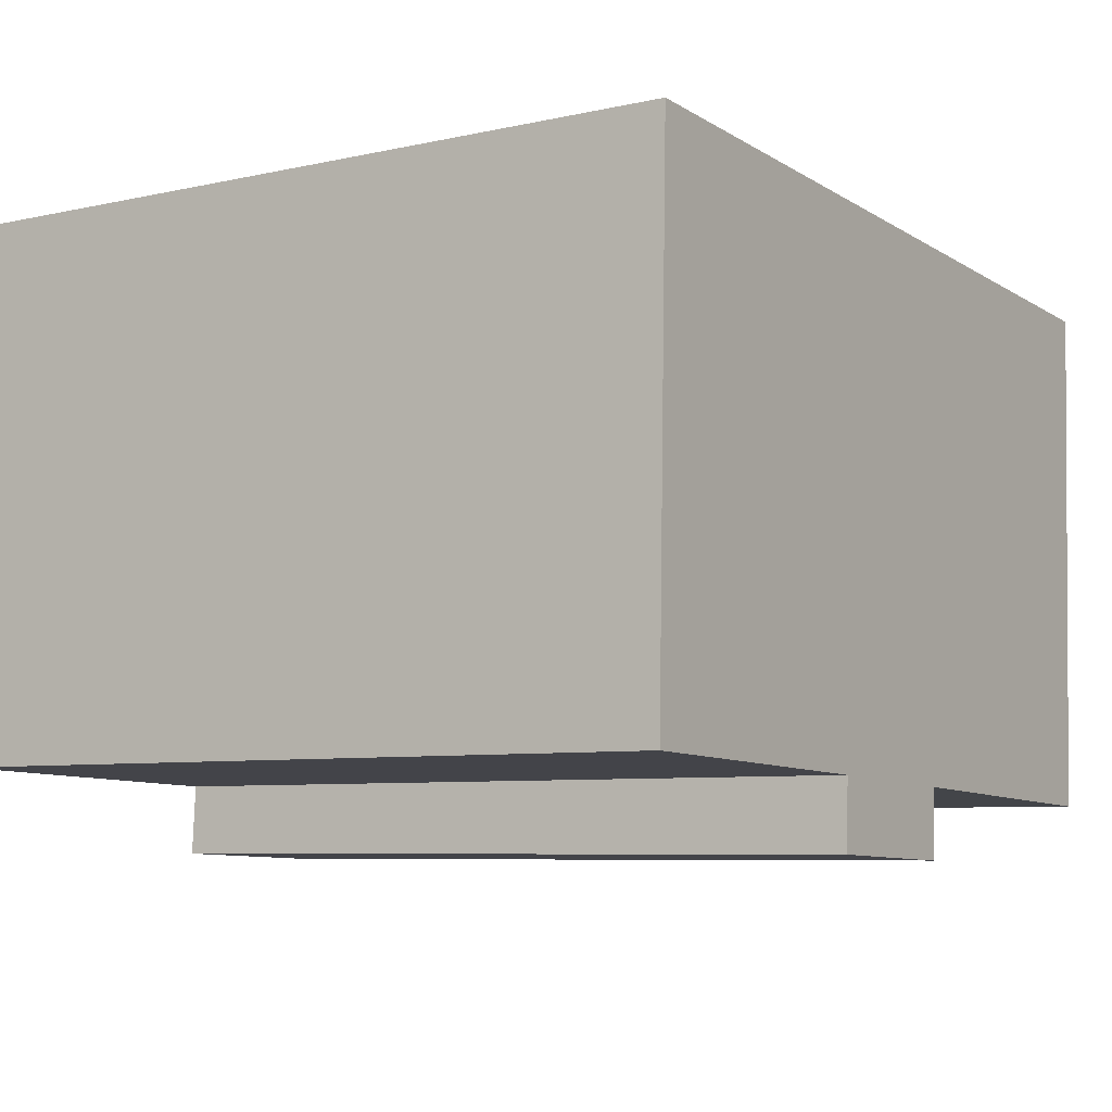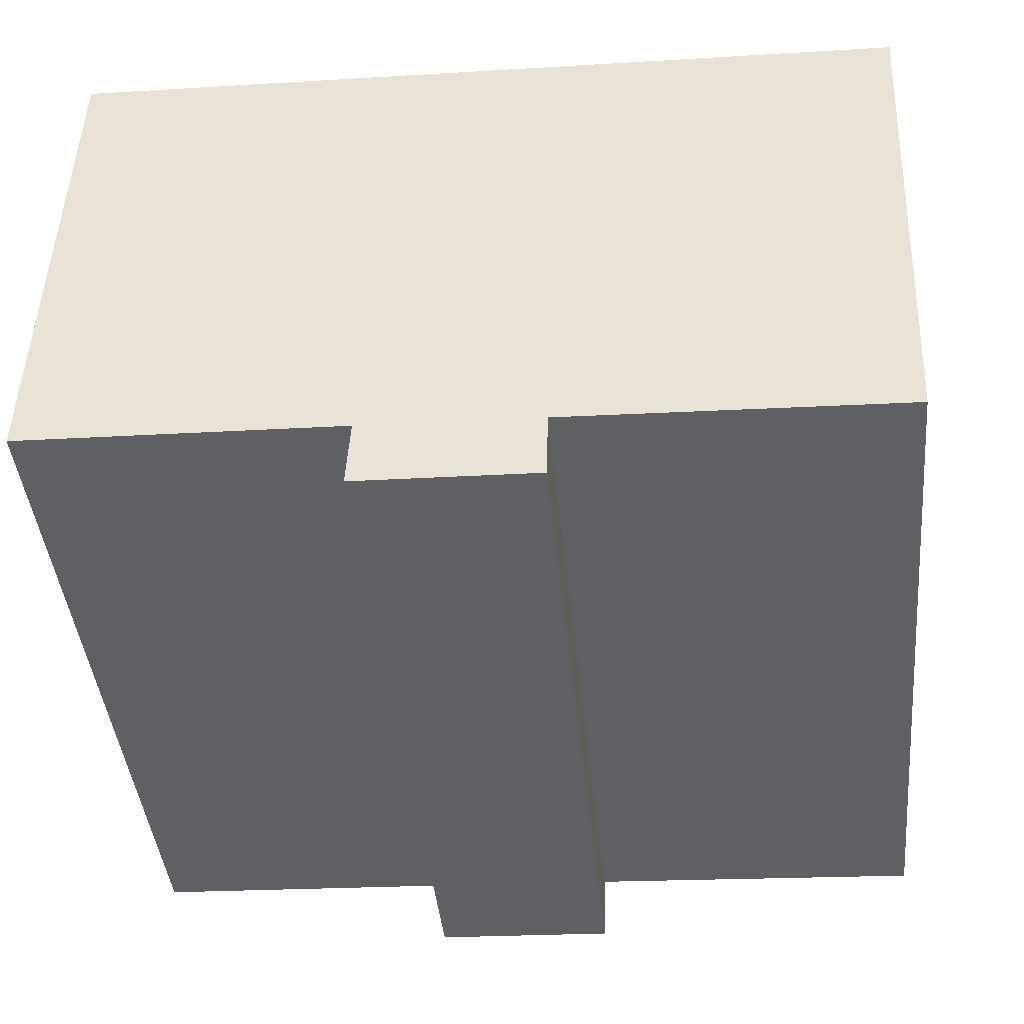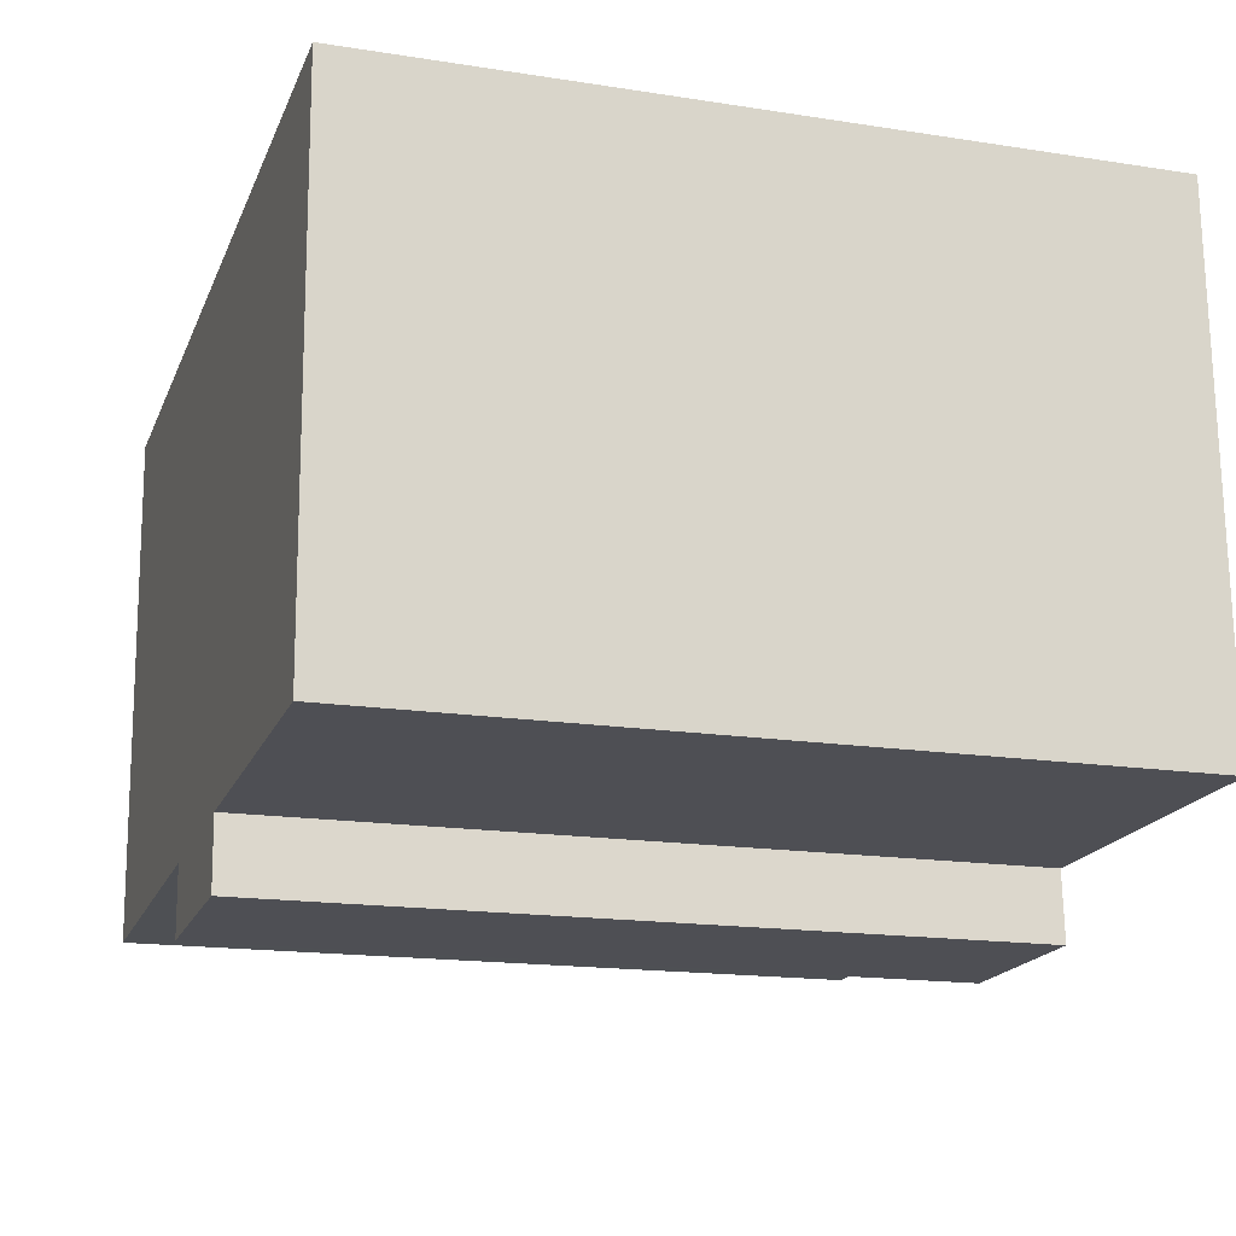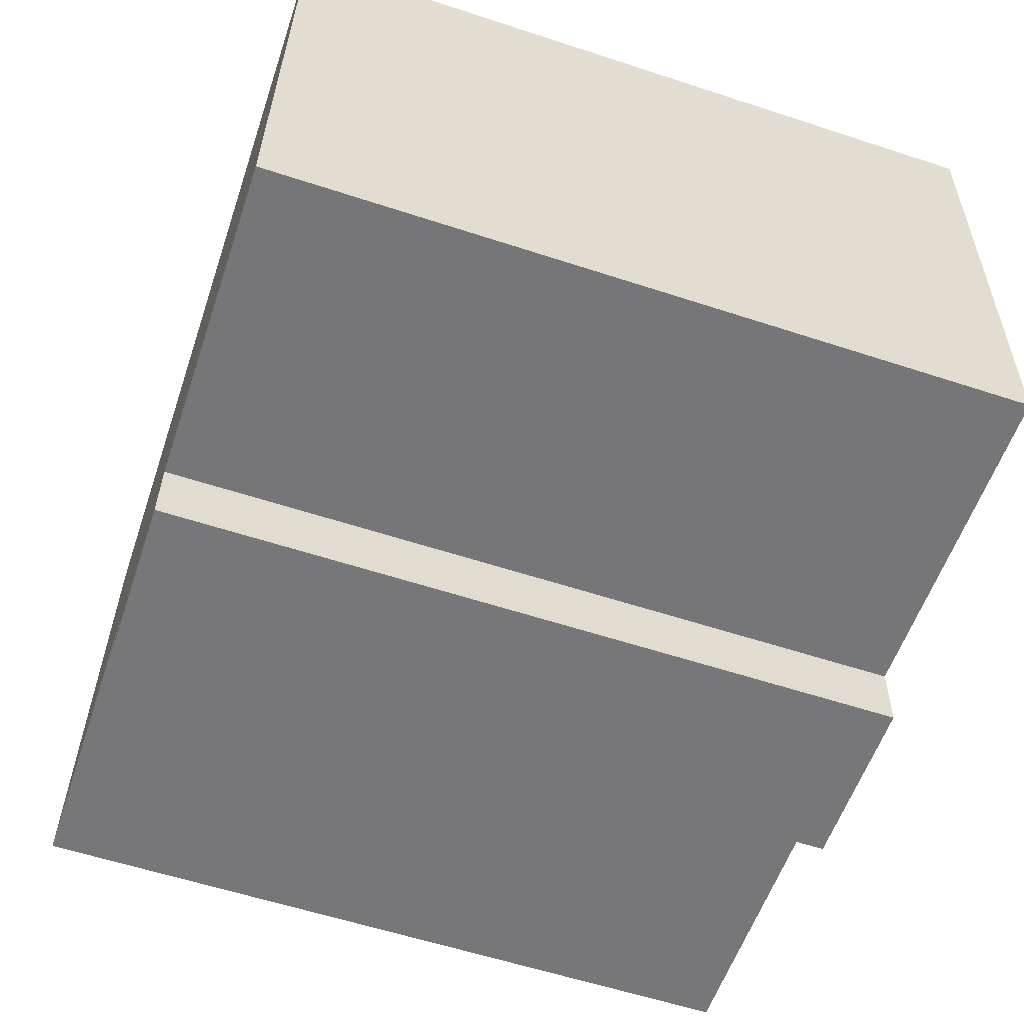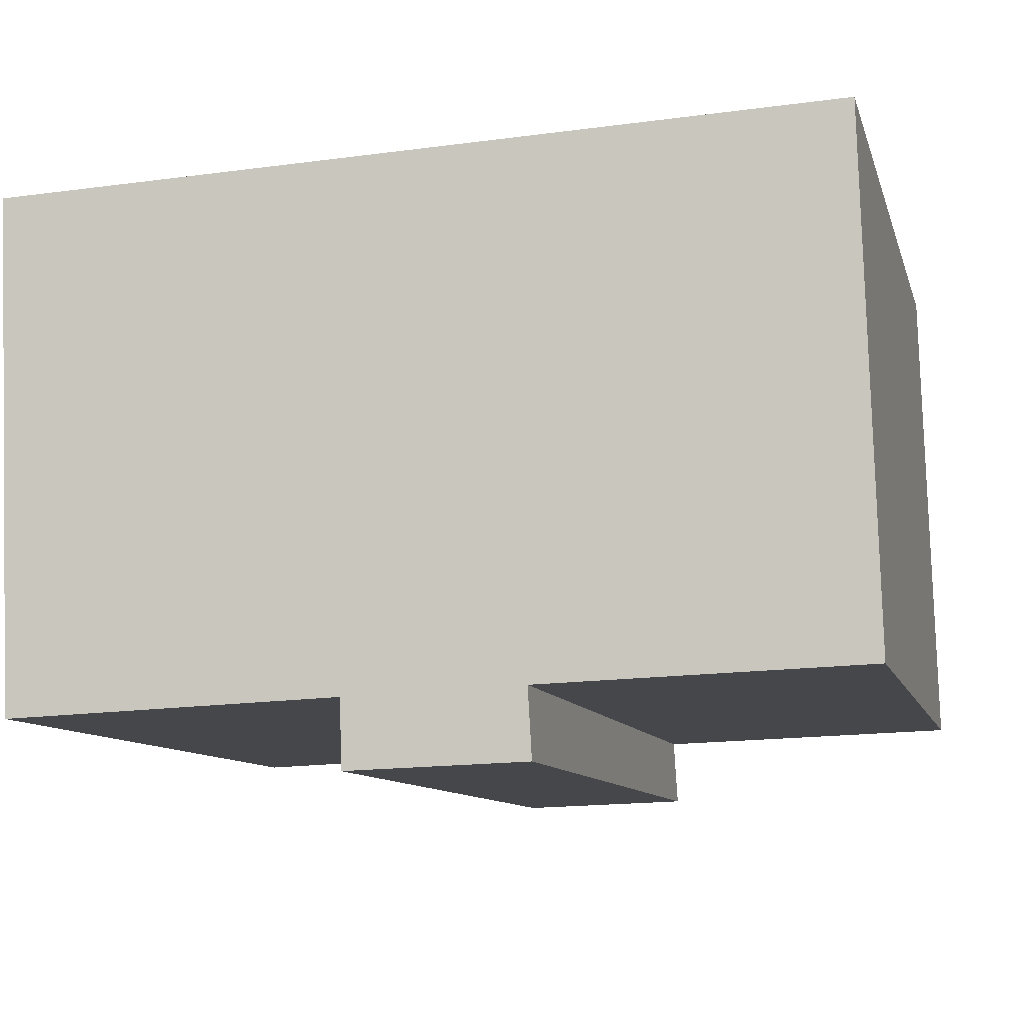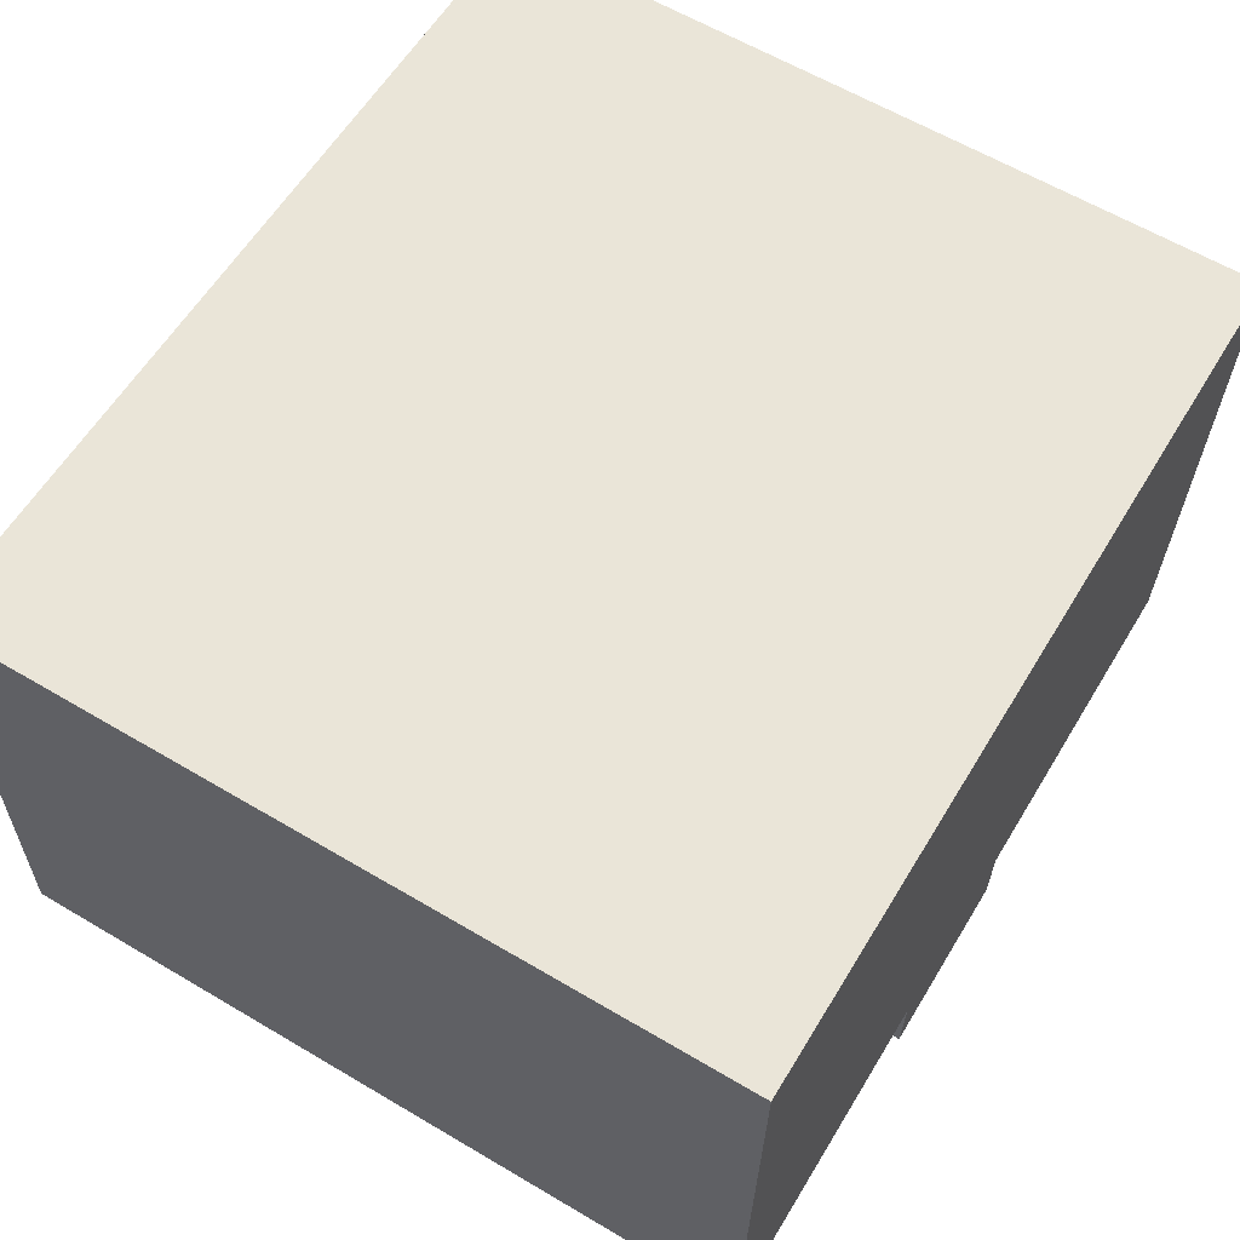
<metadata>
{"format":"obj","ext":"obj","renderer":"f3d","projection":"perspective","resolution":1024,"background":"white","views":[{"elev":-6.7,"azim":-56.9,"up":"+Z"},{"elev":-42.6,"azim":5.6,"up":"+Z"},{"elev":-16.6,"azim":-107.7,"up":"+Z"},{"elev":-59.1,"azim":71.4,"up":"+Z"},{"elev":-10.0,"azim":-165.9,"up":"+Z"},{"elev":61.8,"azim":-59.0,"up":"+Z"}]}
</metadata>
<code>
v  0.245 15.58 9.411
v  6.662 15.58 -0.227
v  0 15.58 9.538e-16
v  10.32 15.58 -1.784
v  6.578 15.58 -1.66
v  0.28 15.58 10.77
v  0.308 15.58 10.77
v  10.36 15.58 -0.369
v  14.12 15.58 10.28
v  17.34 15.58 -0.647
v  17.53 15.58 10.15
v  17.84 15.58 10.14
v  6.578 1.016e-16 -1.66
v  6.662 1.39e-17 -0.227
v  0 0 0
v  0.28 -6.597e-16 10.77
v  0.245 -5.763e-16 9.411
v  17.34 3.962e-17 -0.647
v  10.36 2.259e-17 -0.369
v  10.32 1.092e-16 -1.784
v  0.308 -6.596e-16 10.77
v  14.12 -6.292e-16 10.28
v  17.84 -6.211e-16 10.14
v  17.53 -6.218e-16 10.15
g defaultobject
f 1 2 3
f 2 4 5
f 4 2 1
f 4 1 6
f 4 6 7
f 4 7 8
f 8 7 9
f 8 9 10
f 10 9 11
f 10 11 12
f 13 2 5
f 2 13 14
f 15 1 3
f 1 15 6
f 6 15 16
f 16 15 17
f 14 3 2
f 3 14 15
f 18 8 10
f 8 18 19
f 20 5 4
f 5 20 13
f 16 7 6
f 7 16 9
f 9 16 11
f 11 16 12
f 12 16 21
f 12 21 22
f 12 22 23
f 23 22 24
f 23 10 12
f 10 23 18
f 19 4 8
f 4 19 20
f 20 14 13
f 14 20 19
f 17 21 16
f 21 17 15
f 21 15 22
f 22 15 14
f 22 14 19
f 22 19 18
f 22 18 24
f 24 18 23

</code>
